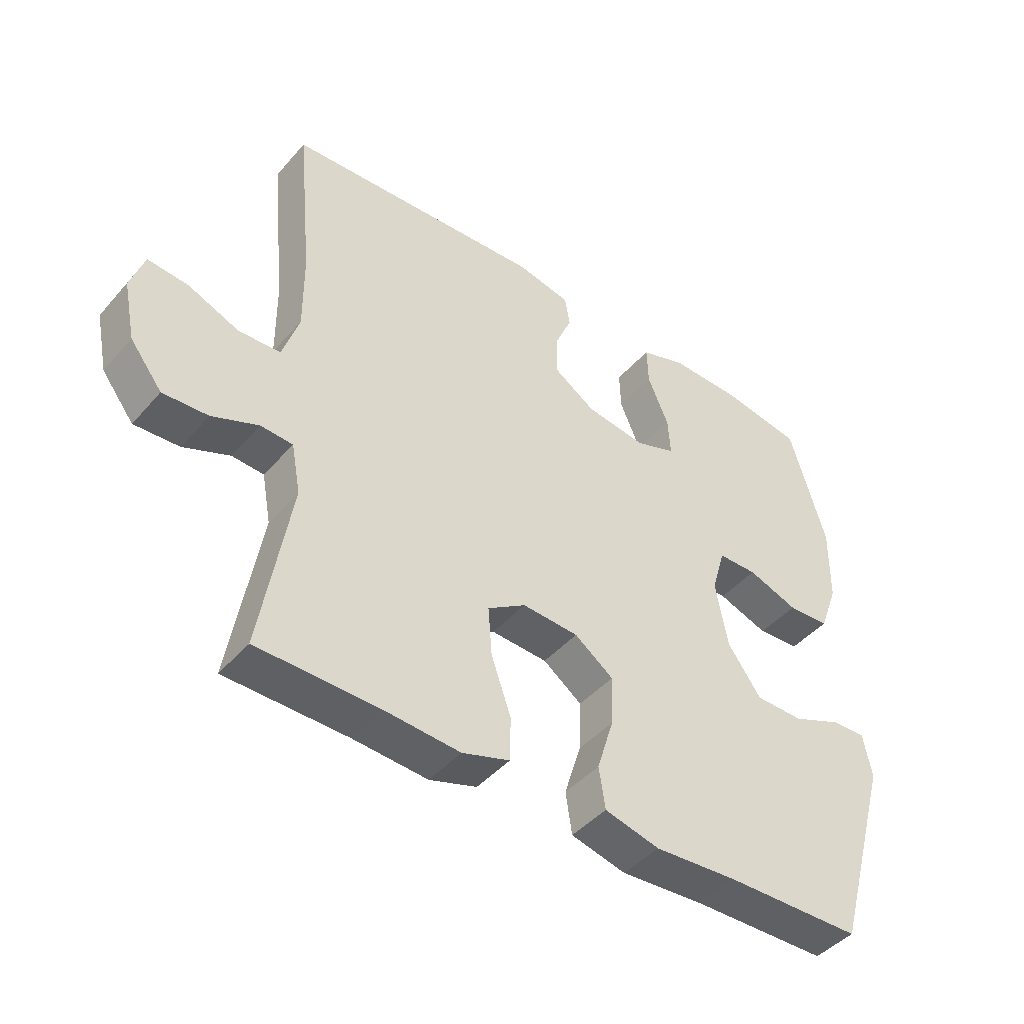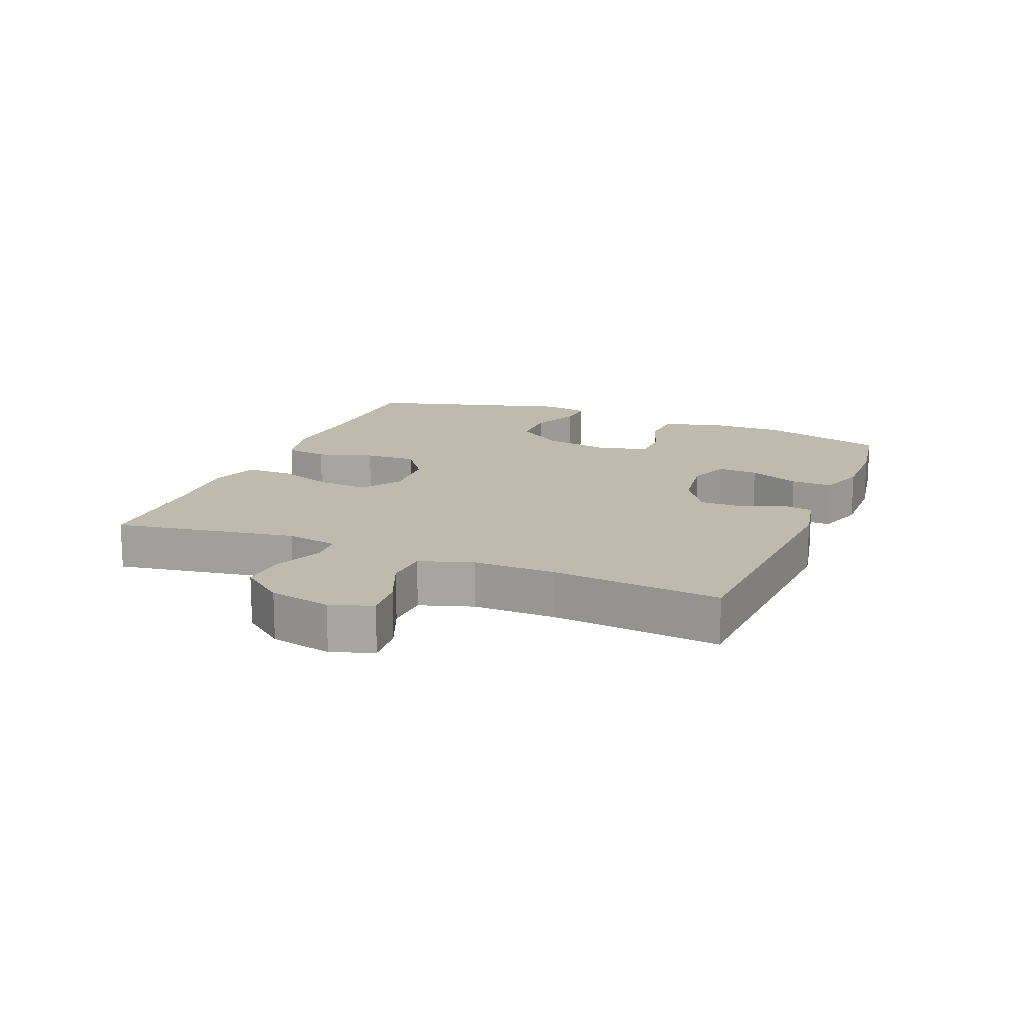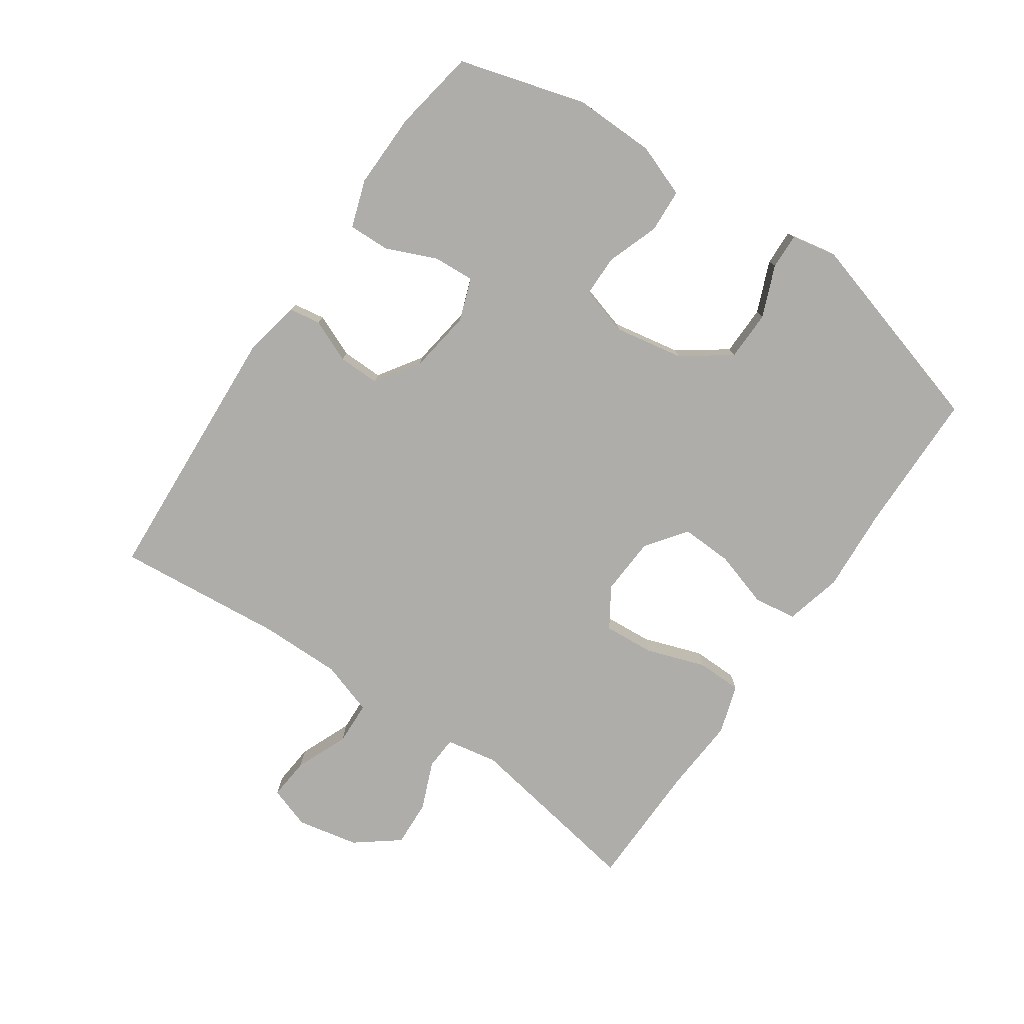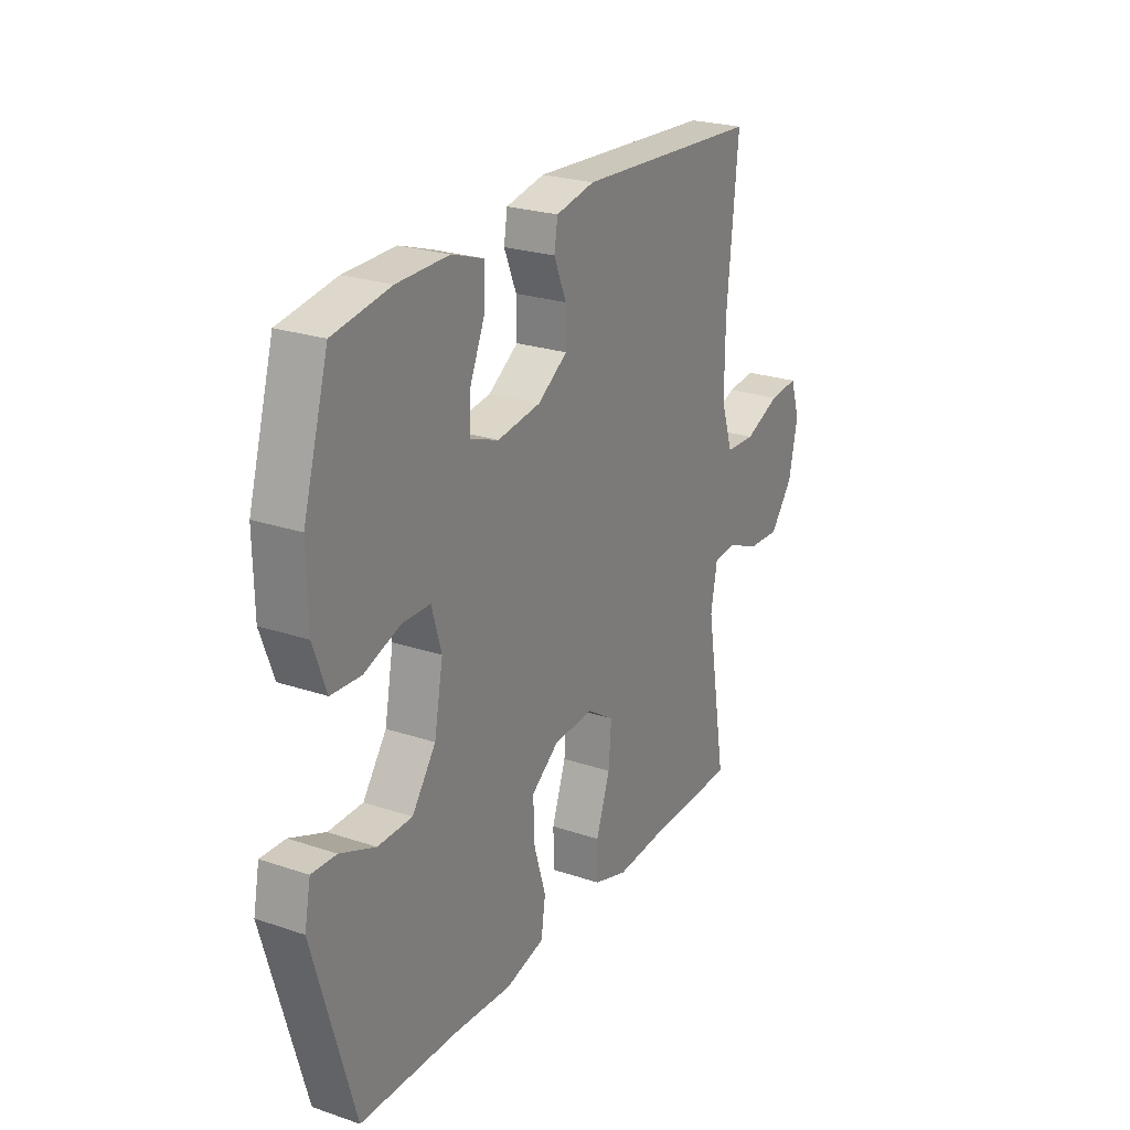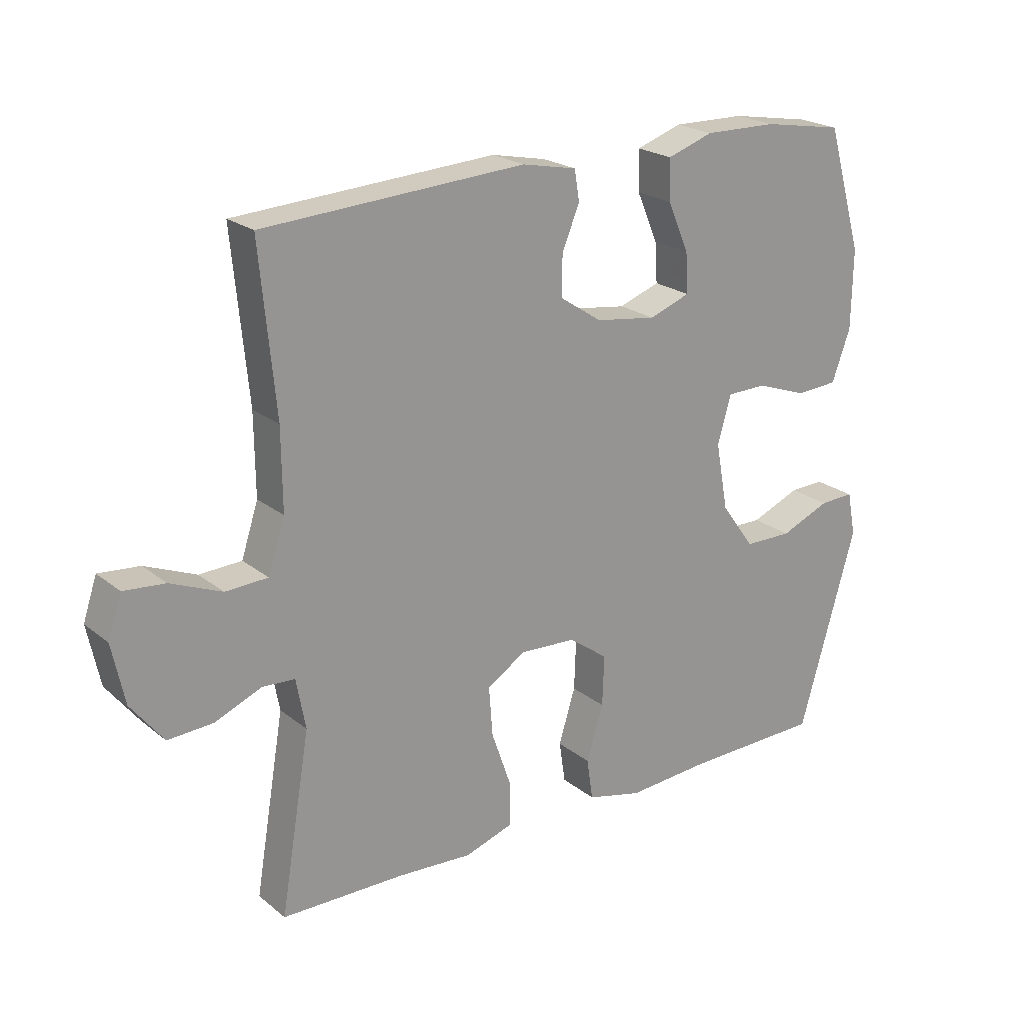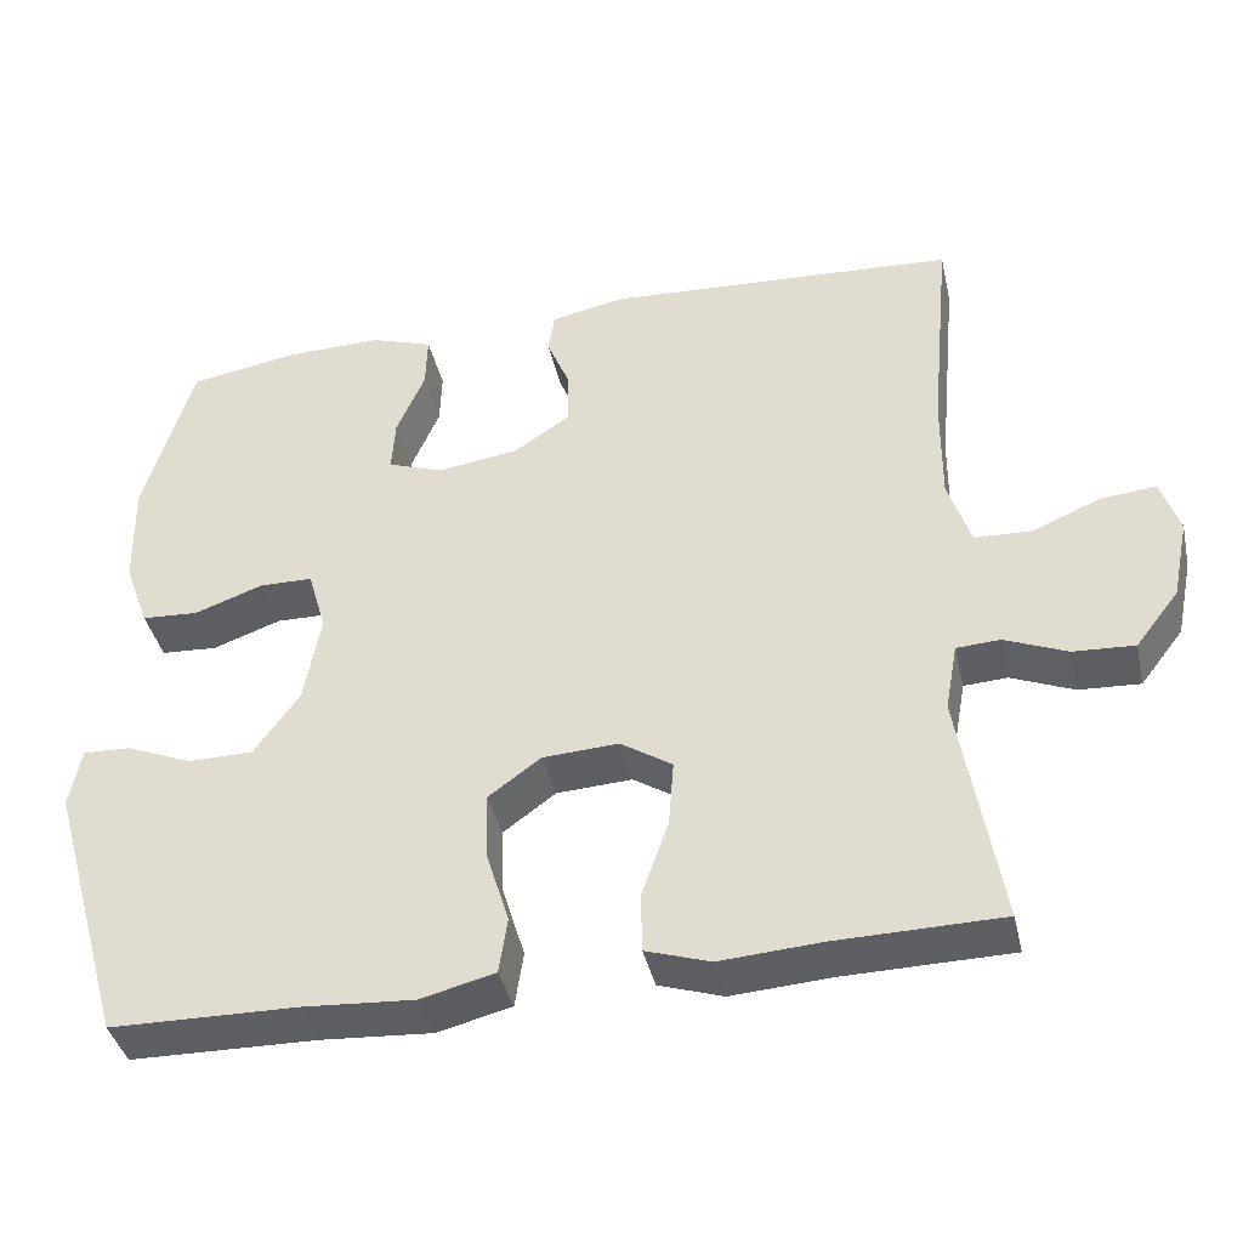
<metadata>
{"format":"obj","ext":"obj","renderer":"f3d","projection":"perspective","resolution":1024,"background":"white","views":[{"elev":-44.5,"azim":-37.9,"up":"+Z"},{"elev":15.5,"azim":-67.8,"up":"+Y"},{"elev":-77.3,"azim":55.4,"up":"+Y"},{"elev":24.4,"azim":119.0,"up":"+Z"},{"elev":22.0,"azim":-36.4,"up":"+Z"},{"elev":-39.9,"azim":-167.3,"up":"+Z"}]}
</metadata>
<code>
v -0.5 0.07 0.5
v -0.08 0.07 0.525
v 0.008 0.07 0.507
v 0.016 0.07 0.458
v -0.012 0.07 0.391
v -0.013 0.07 0.326
v 0.055 0.07 0.281
v 0.153 0.07 0.267
v 0.219 0.07 0.291
v 0.215 0.07 0.355
v 0.181 0.07 0.434
v 0.179 0.07 0.499
v 0.253 0.07 0.524
v 0.37 0.07 0.522
v 0.5 0.07 0.5
v 0.558 0.07 0.302
v 0.556 0.07 0.175
v 0.526 0.07 0.093
v 0.458 0.07 0.089
v 0.376 0.07 0.118
v 0.312 0.07 0.117
v 0.29 0.07 0.041
v 0.31 0.07 -0.067
v 0.364 0.07 -0.142
v 0.442 0.07 -0.143
v 0.522 0.07 -0.11
v 0.578 0.07 -0.108
v 0.592 0.07 -0.179
v 0.5 0.07 -0.5
v 0.277 0.07 -0.504
v 0.144 0.07 -0.513
v 0.055 0.07 -0.491
v 0.045 0.07 -0.424
v 0.072 0.07 -0.336
v 0.075 0.07 -0.255
v 0.012 0.07 -0.209
v -0.079 0.07 -0.204
v -0.141 0.07 -0.244
v -0.135 0.07 -0.323
v -0.103 0.07 -0.415
v -0.104 0.07 -0.486
v -0.181 0.07 -0.511
v -0.302 0.07 -0.503
v -0.5 0.07 -0.5
v -0.452 0.07 -0.215
v -0.467 0.07 -0.134
v -0.519 0.07 -0.131
v -0.594 0.07 -0.162
v -0.667 0.07 -0.166
v -0.719 0.07 -0.099
v -0.739 0.07 -0.003
v -0.717 0.07 0.063
v -0.651 0.07 0.057
v -0.569 0.07 0.023
v -0.501 0.07 0.026
v -0.474 0.07 0.109
v -0.475 0.07 0.237
v -0.5 0 0.5
v -0.08 0 0.525
v 0.008 0 0.507
v 0.016 0 0.458
v -0.012 0 0.391
v -0.013 0 0.326
v 0.055 0 0.281
v 0.153 0 0.267
v 0.219 0 0.291
v 0.215 0 0.355
v 0.181 0 0.434
v 0.179 0 0.499
v 0.253 0 0.524
v 0.37 0 0.522
v 0.5 0 0.5
v 0.558 0 0.302
v 0.556 0 0.175
v 0.526 0 0.093
v 0.458 0 0.089
v 0.376 0 0.118
v 0.312 0 0.117
v 0.29 0 0.041
v 0.31 0 -0.067
v 0.364 0 -0.142
v 0.442 0 -0.143
v 0.522 0 -0.11
v 0.578 0 -0.108
v 0.592 0 -0.179
v 0.5 0 -0.5
v 0.277 0 -0.504
v 0.144 0 -0.513
v 0.055 0 -0.491
v 0.045 0 -0.424
v 0.072 0 -0.336
v 0.075 0 -0.255
v 0.012 0 -0.209
v -0.079 0 -0.204
v -0.141 0 -0.244
v -0.135 0 -0.323
v -0.103 0 -0.415
v -0.104 0 -0.486
v -0.181 0 -0.511
v -0.302 0 -0.503
v -0.5 0 -0.5
v -0.452 0 -0.215
v -0.467 0 -0.134
v -0.519 0 -0.131
v -0.594 0 -0.162
v -0.667 0 -0.166
v -0.719 0 -0.099
v -0.739 0 -0.003
v -0.717 0 0.063
v -0.651 0 0.057
v -0.569 0 0.023
v -0.501 0 0.026
v -0.474 0 0.109
v -0.475 0 0.237
f 52 53 54
f 51 52 54
f 50 51 54
f 49 50 54
f 48 49 54
f 47 48 54
f 46 47 54 55
f 43 44 45
f 43 45 46
f 42 43 46
f 41 42 46
f 40 41 46
f 39 40 46
f 46 55 56
f 39 46 56
f 38 39 56
f 32 33 34
f 31 32 34
f 30 31 34
f 29 30 34
f 28 29 34
f 27 28 34
f 26 27 34
f 25 26 34
f 24 25 34 35
f 23 24 35 36
f 18 19 20
f 17 18 20
f 16 17 20
f 15 16 20
f 14 15 20
f 13 14 20
f 12 13 20
f 11 12 20
f 10 11 20
f 9 10 20 21
f 8 9 21 22
f 3 4 5
f 2 3 5
f 1 2 5
f 57 1 5
f 57 5 6
f 56 57 6
f 38 56 6
f 37 38 6
f 23 36 37
f 22 23 37
f 8 22 37
f 7 8 37
f 6 7 37
f 111 110 109
f 111 109 108
f 111 108 107
f 111 107 106
f 111 106 105
f 111 105 104
f 112 111 104 103
f 102 101 100
f 103 102 100
f 103 100 99
f 103 99 98
f 103 98 97
f 103 97 96
f 113 112 103
f 113 103 96
f 113 96 95
f 91 90 89
f 91 89 88
f 91 88 87
f 91 87 86
f 91 86 85
f 91 85 84
f 91 84 83
f 91 83 82
f 92 91 82 81
f 93 92 81 80
f 77 76 75
f 77 75 74
f 77 74 73
f 77 73 72
f 77 72 71
f 77 71 70
f 77 70 69
f 77 69 68
f 77 68 67
f 78 77 67 66
f 79 78 66 65
f 62 61 60
f 62 60 59
f 62 59 58
f 62 58 114
f 63 62 114
f 63 114 113
f 63 113 95
f 63 95 94
f 94 93 80
f 94 80 79
f 94 79 65
f 94 65 64
f 94 64 63
f 1 58 59 2
f 2 59 60 3
f 3 60 61 4
f 4 61 62 5
f 5 62 63 6
f 6 63 64 7
f 7 64 65 8
f 8 65 66 9
f 9 66 67 10
f 10 67 68 11
f 11 68 69 12
f 12 69 70 13
f 13 70 71 14
f 14 71 72 15
f 15 72 73 16
f 16 73 74 17
f 17 74 75 18
f 18 75 76 19
f 19 76 77 20
f 20 77 78 21
f 21 78 79 22
f 22 79 80 23
f 23 80 81 24
f 24 81 82 25
f 25 82 83 26
f 26 83 84 27
f 27 84 85 28
f 28 85 86 29
f 29 86 87 30
f 30 87 88 31
f 31 88 89 32
f 32 89 90 33
f 33 90 91 34
f 34 91 92 35
f 35 92 93 36
f 36 93 94 37
f 37 94 95 38
f 38 95 96 39
f 39 96 97 40
f 40 97 98 41
f 41 98 99 42
f 42 99 100 43
f 43 100 101 44
f 44 101 102 45
f 45 102 103 46
f 46 103 104 47
f 47 104 105 48
f 48 105 106 49
f 49 106 107 50
f 50 107 108 51
f 51 108 109 52
f 52 109 110 53
f 53 110 111 54
f 54 111 112 55
f 55 112 113 56
f 56 113 114 57
f 57 114 58 1

</code>
